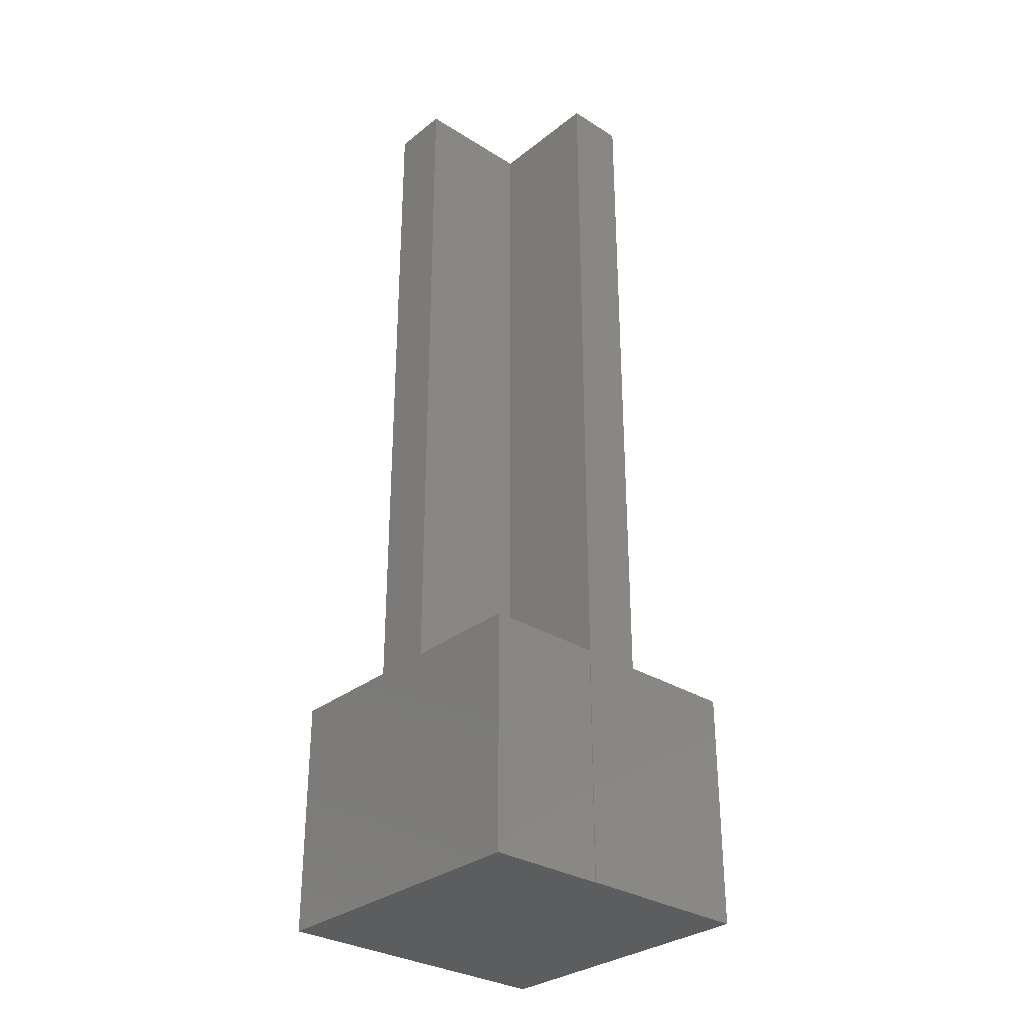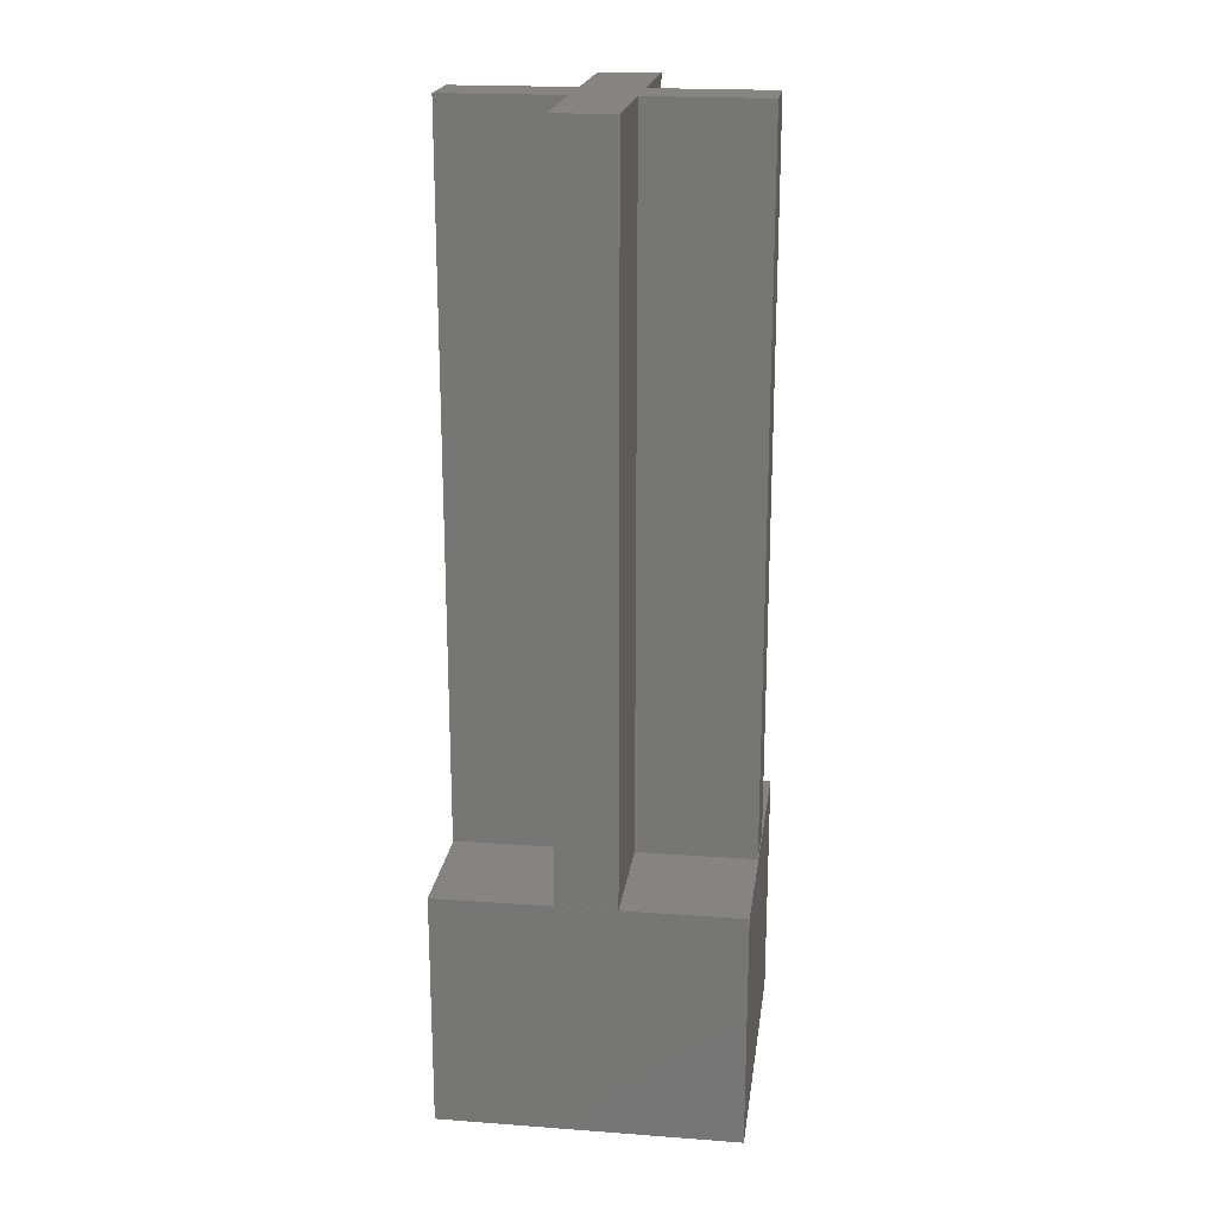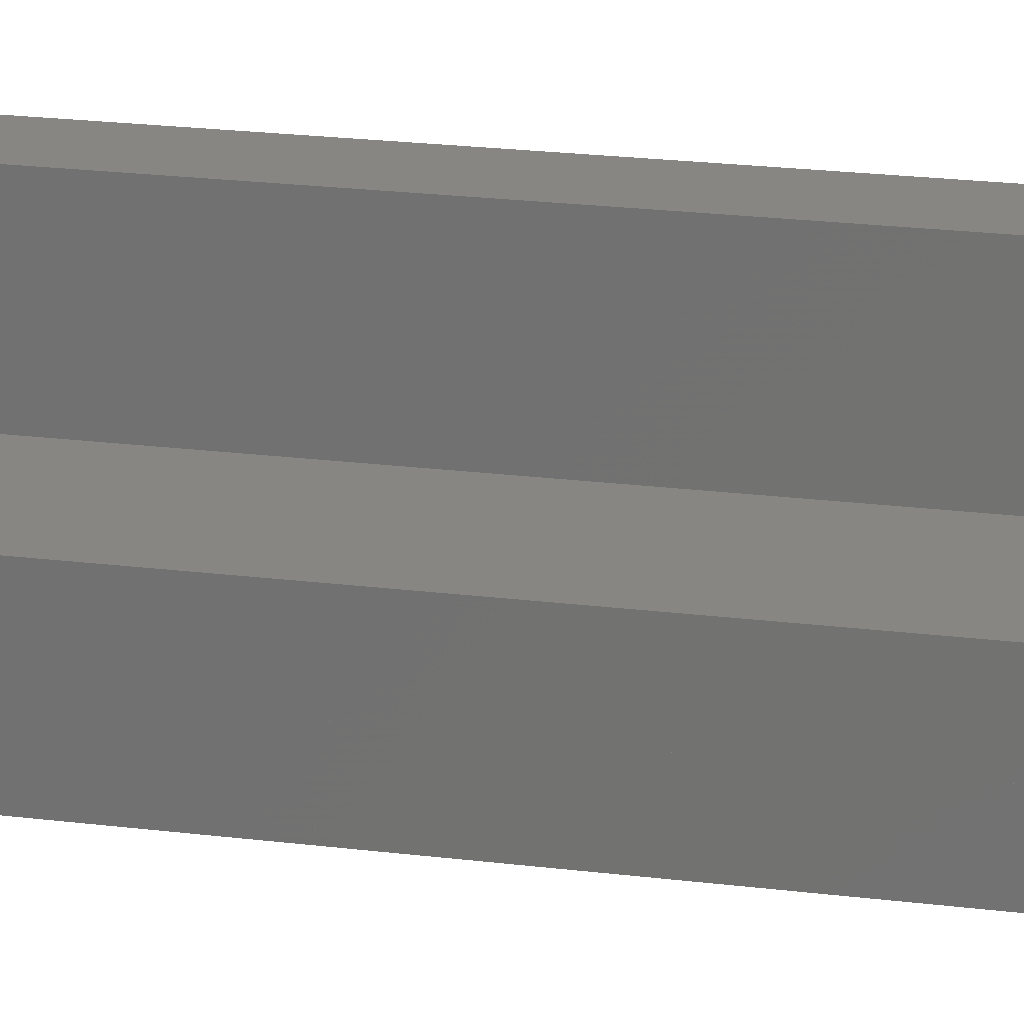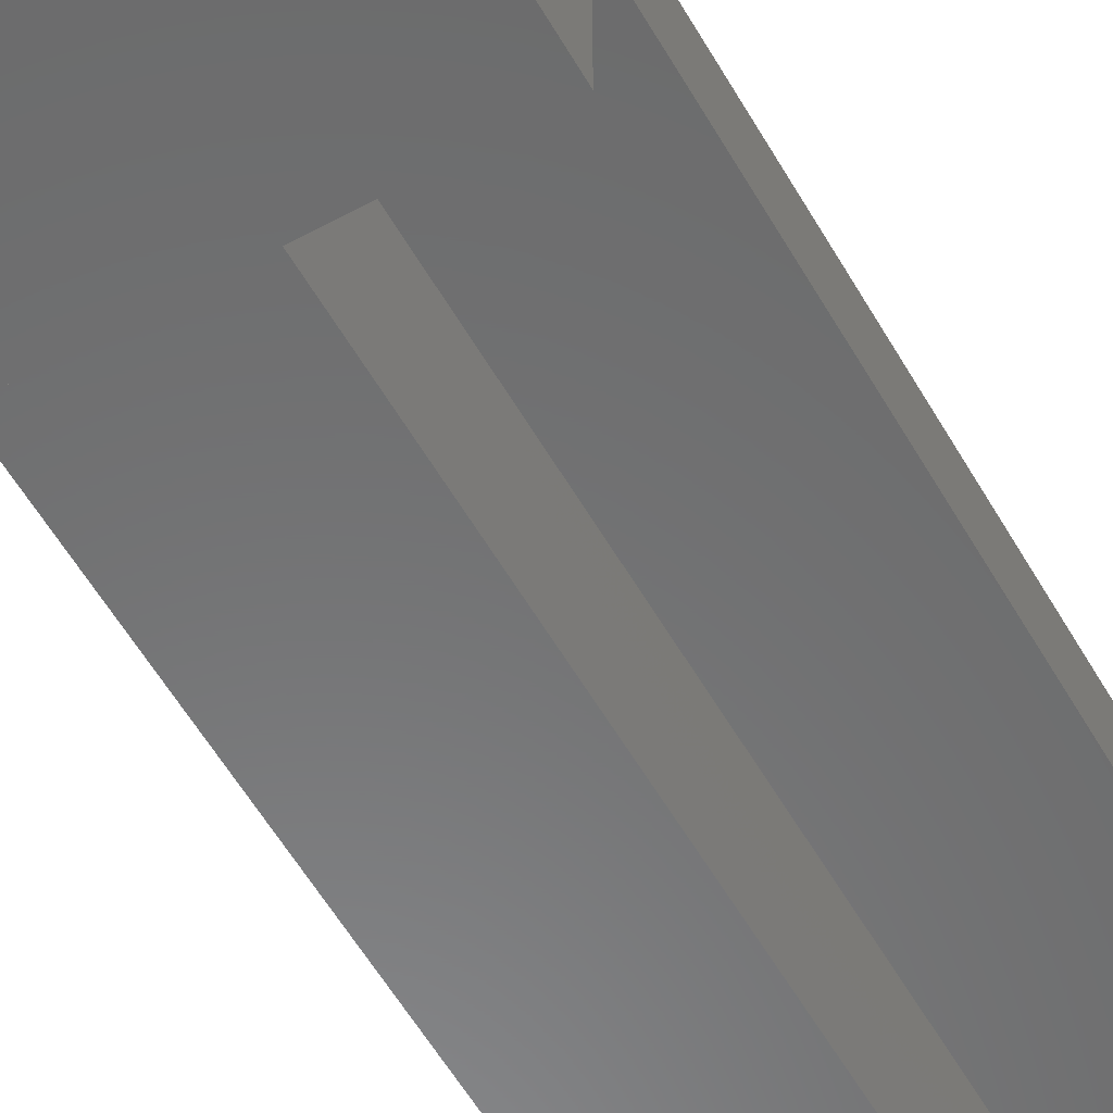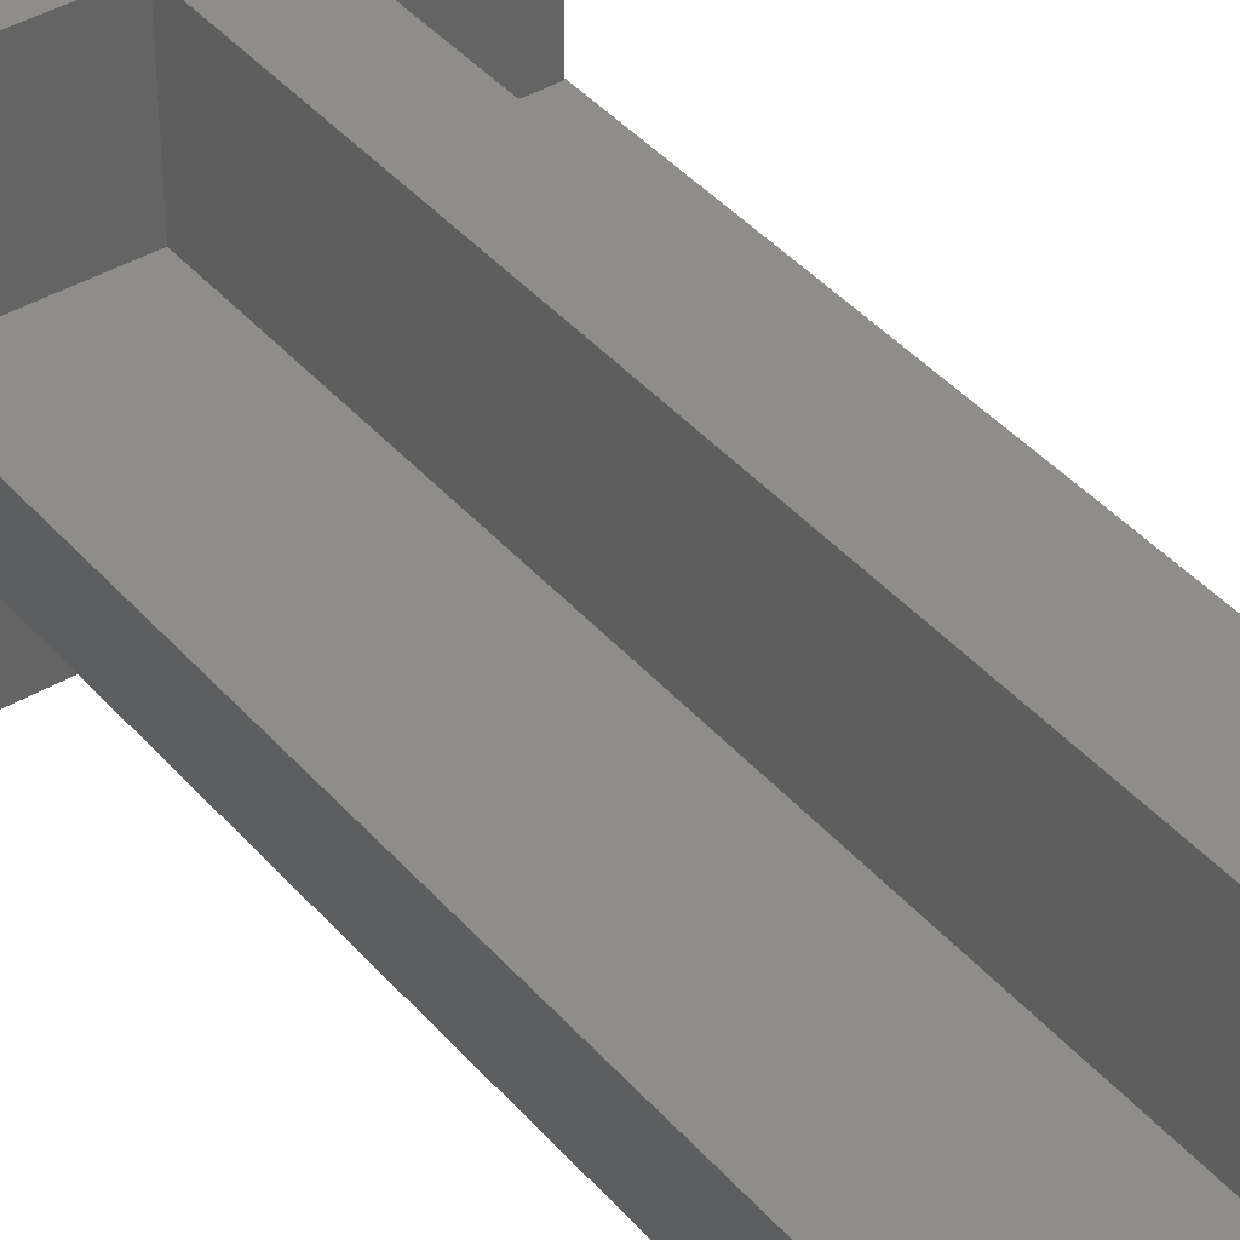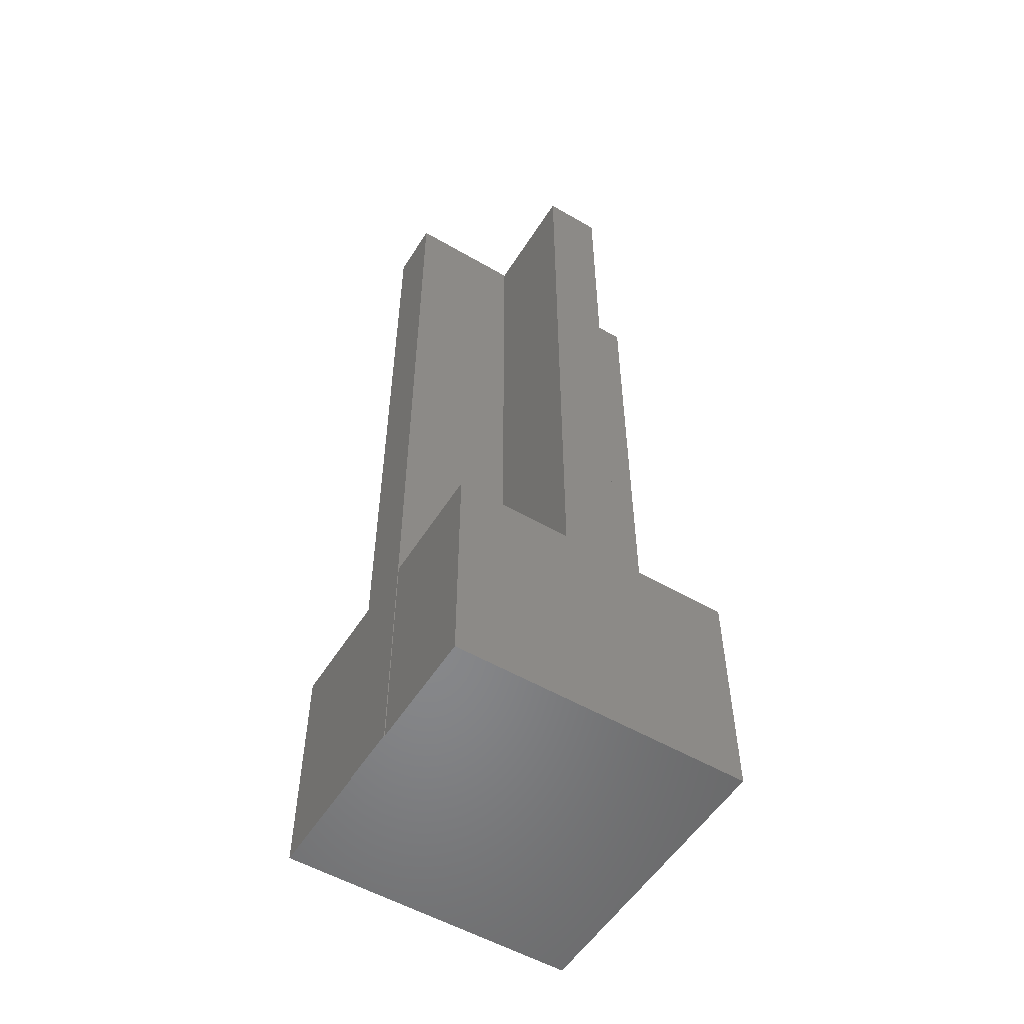
<metadata>
{"format":"stl","ext":"stl","renderer":"f3d","projection":"perspective","resolution":1024,"background":"white","views":[{"elev":-31.0,"azim":48.2,"up":"+Z"},{"elev":20.3,"azim":-172.3,"up":"+Z"},{"elev":23.5,"azim":101.6,"up":"+Y"},{"elev":-56.9,"azim":-150.4,"up":"+Y"},{"elev":40.2,"azim":-36.2,"up":"+Y"},{"elev":-54.2,"azim":148.3,"up":"+Z"}]}
</metadata>
<code>
# stl→obj: 36 verts, 68 faces
v 14.94 -5 -20
v 5 -5 -20
v 14.94 -15.04 -20
v 5 -15 -20
v 2.776e-15 -15 -20
v -10.06 -15.04 -20
v -10 -5 -20
v 5.782e-16 -5 -20
v -10 0 -20
v -10.06 10.04 -20
v -1.225e-15 10 -20
v 5 10 -20
v 14.94 10.04 -20
v 14.94 2.22e-15 -20
v 5 0 -20
v 0 0 -20
v 14.94 2.22e-15 -40
v 14.94 10.04 -40
v 14.94 -15.04 -40
v -10.06 -15.04 -40
v -10.06 10.04 -40
v 14.94 -5 -40
v -10 -5 40
v 5.782e-16 -5 40
v 2.776e-15 -15 40
v 5 -15 40
v 5 -5 40
v 15 -5 40
v 15 -5 -40
v 15 1.837e-15 -40
v 5 10 40
v -1.225e-15 10 40
v 5 0 40
v 15 1.837e-15 40
v -10 0 40
v 0 0 40
f 1 2 3
f 3 2 4
f 5 3 4
f 5 6 3
f 5 7 6
f 5 8 7
f 7 9 6
f 6 9 10
f 10 9 11
f 12 10 11
f 12 13 10
f 12 14 13
f 12 15 14
f 9 16 11
f 17 18 14
f 14 18 13
f 3 6 19
f 19 6 20
f 6 10 20
f 20 10 21
f 10 13 21
f 21 13 18
f 1 3 22
f 22 3 19
f 7 8 23
f 23 8 24
f 8 5 24
f 24 5 25
f 5 4 25
f 25 4 26
f 4 2 26
f 26 2 27
f 2 1 27
f 27 1 28
f 28 1 29
f 29 1 22
f 19 20 22
f 22 20 17
f 30 22 17
f 30 29 22
f 20 21 17
f 17 21 18
f 12 11 31
f 31 11 32
f 15 12 33
f 33 12 31
f 15 34 14
f 15 33 34
f 34 30 14
f 14 30 17
f 34 28 30
f 30 28 29
f 9 7 35
f 35 7 23
f 16 9 36
f 36 9 35
f 11 16 32
f 32 16 36
f 31 32 33
f 33 32 36
f 27 36 24
f 26 24 25
f 26 27 24
f 36 35 24
f 24 35 23
f 36 27 33
f 33 27 28
f 34 33 28

</code>
